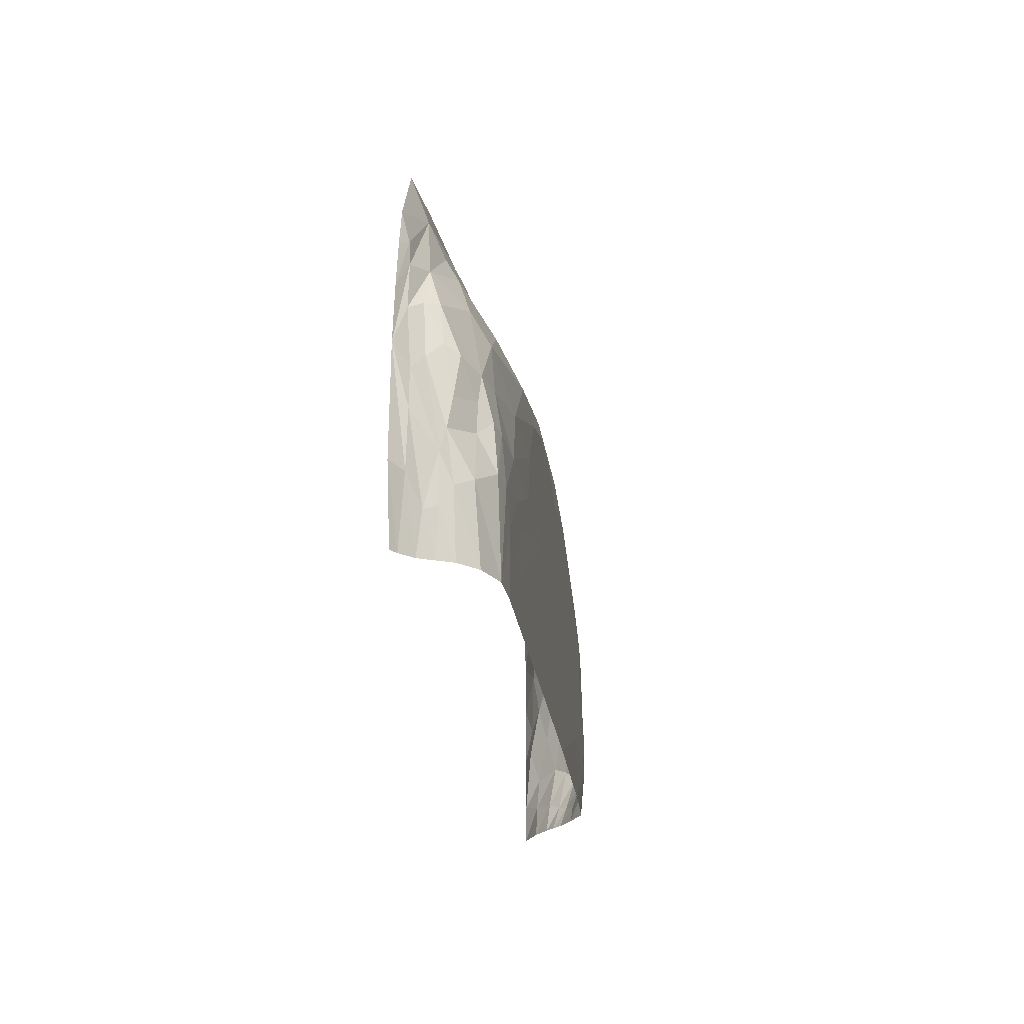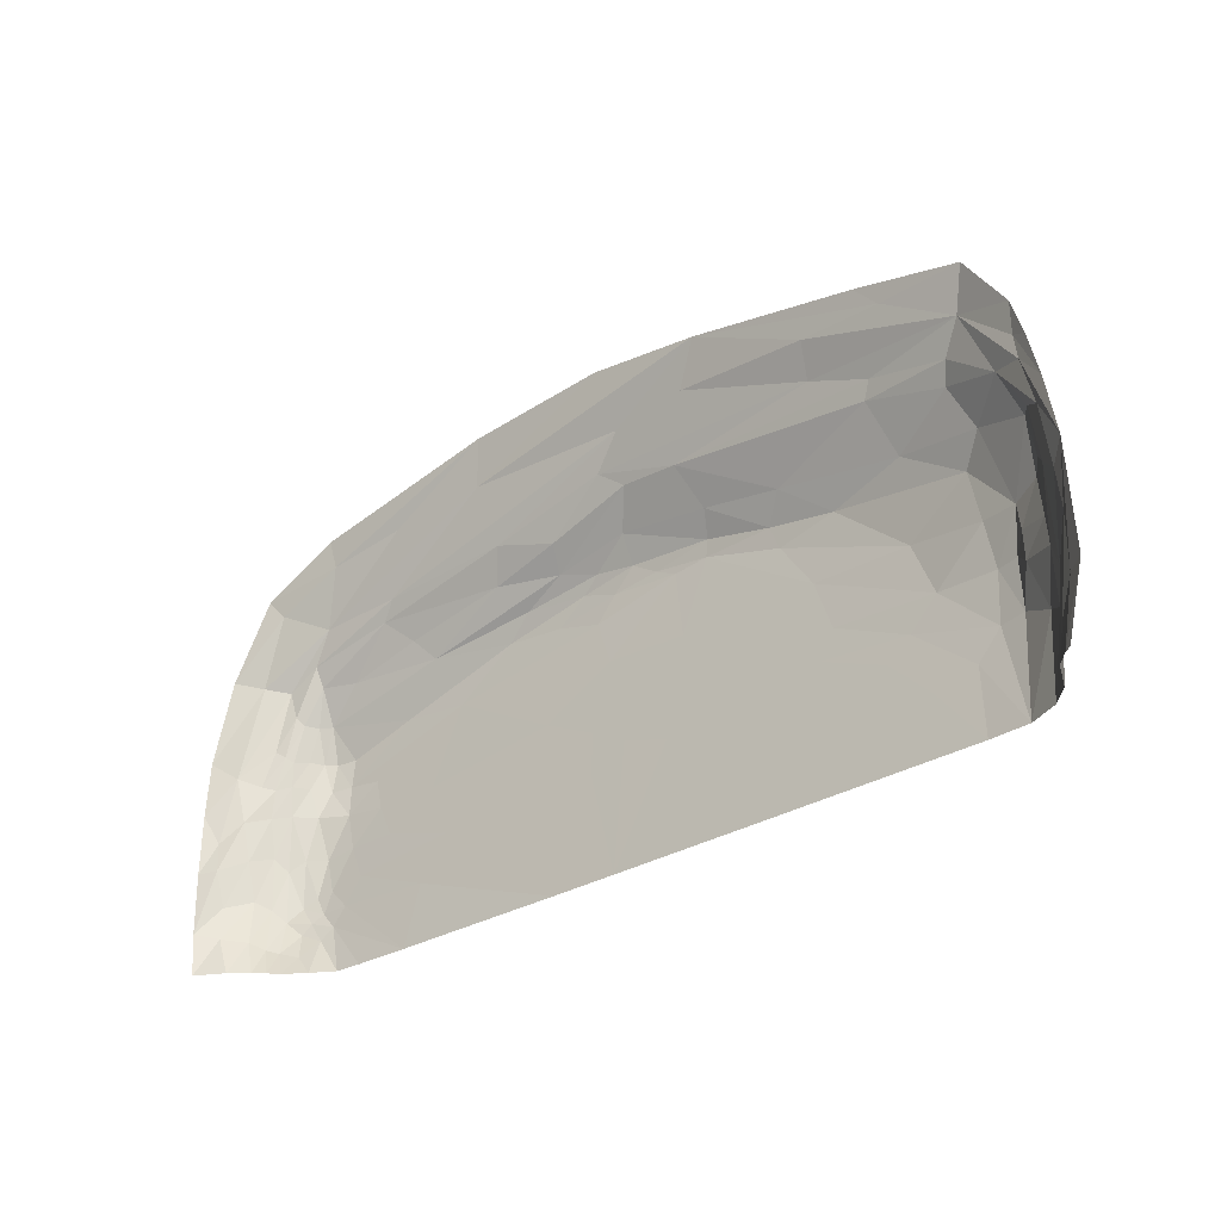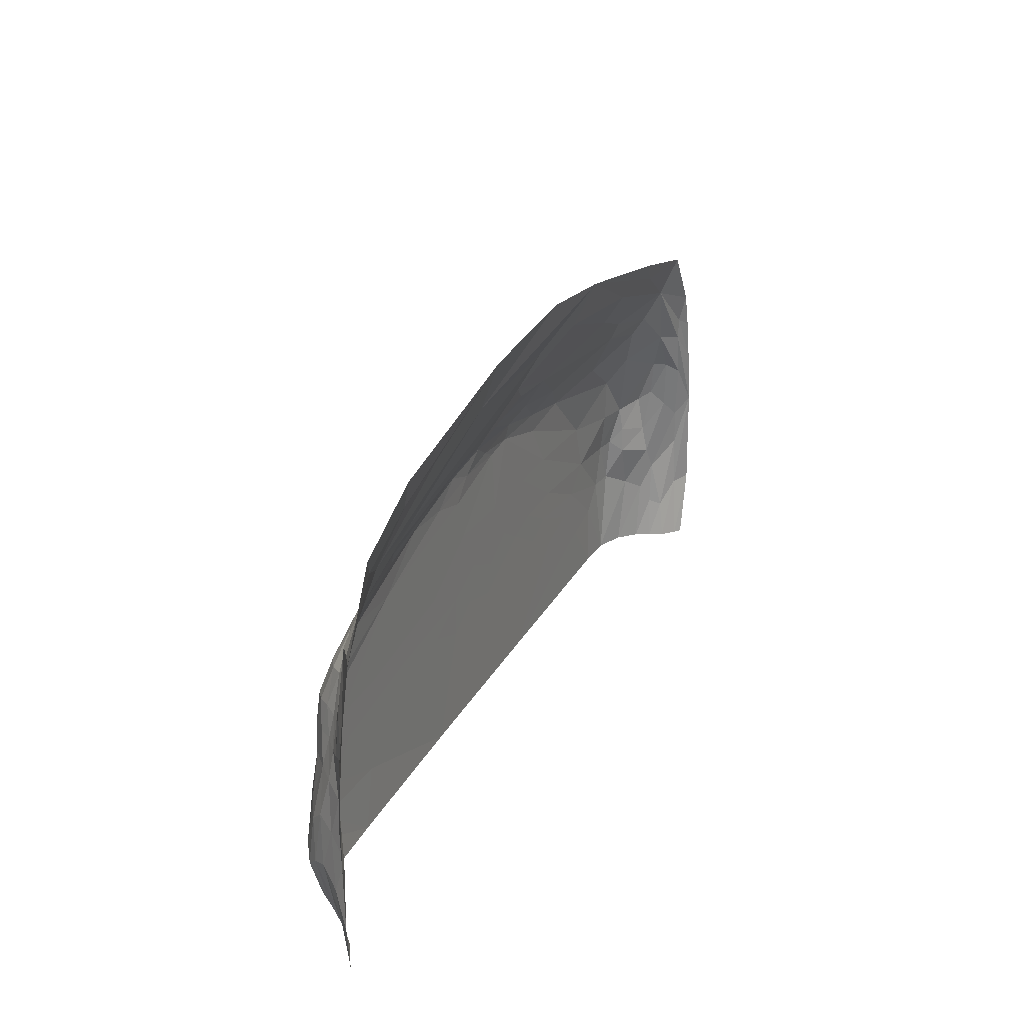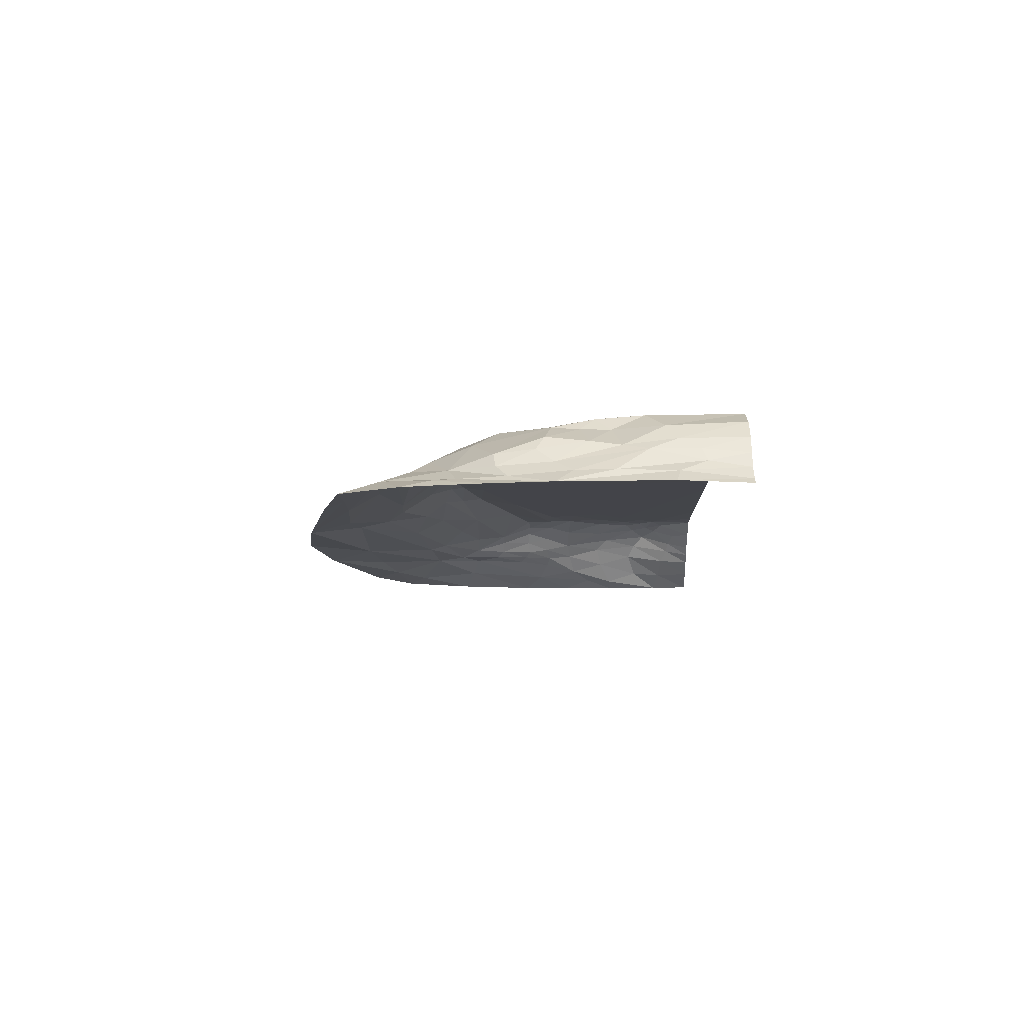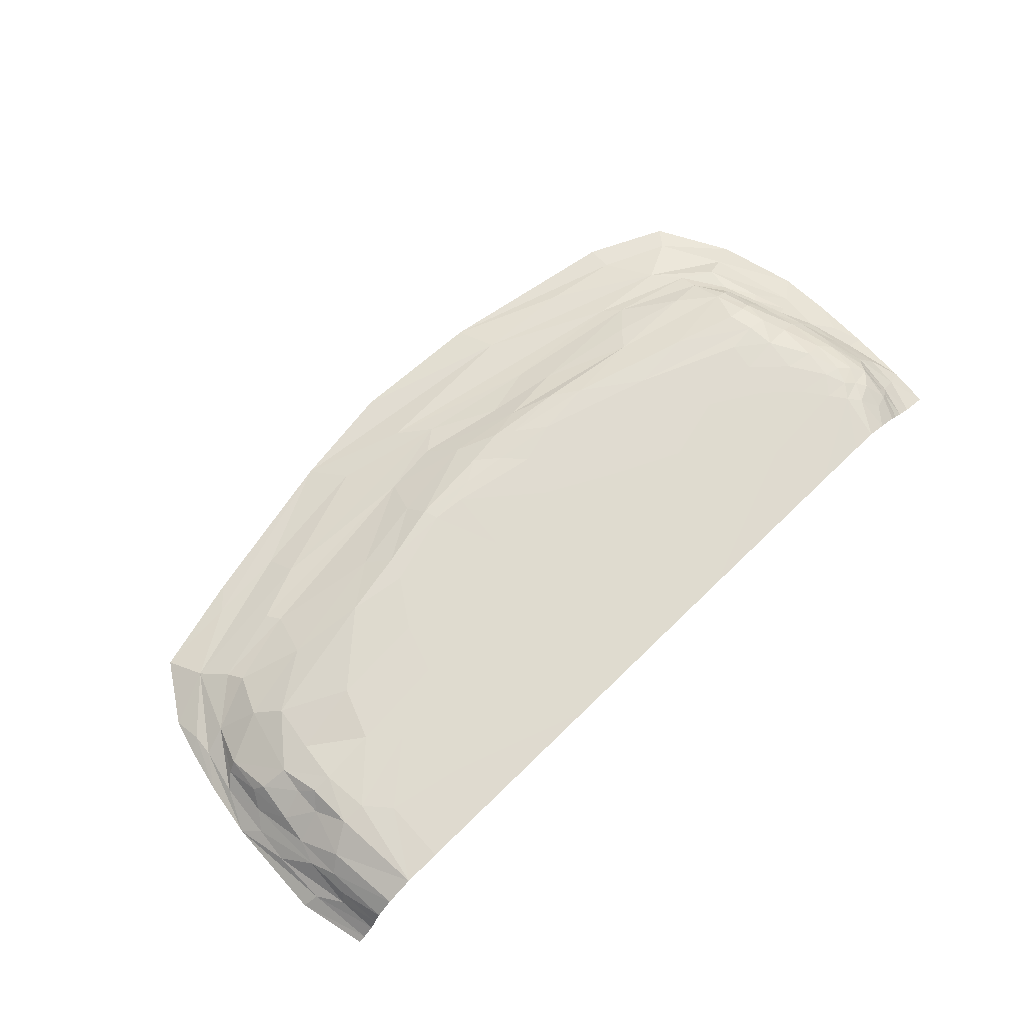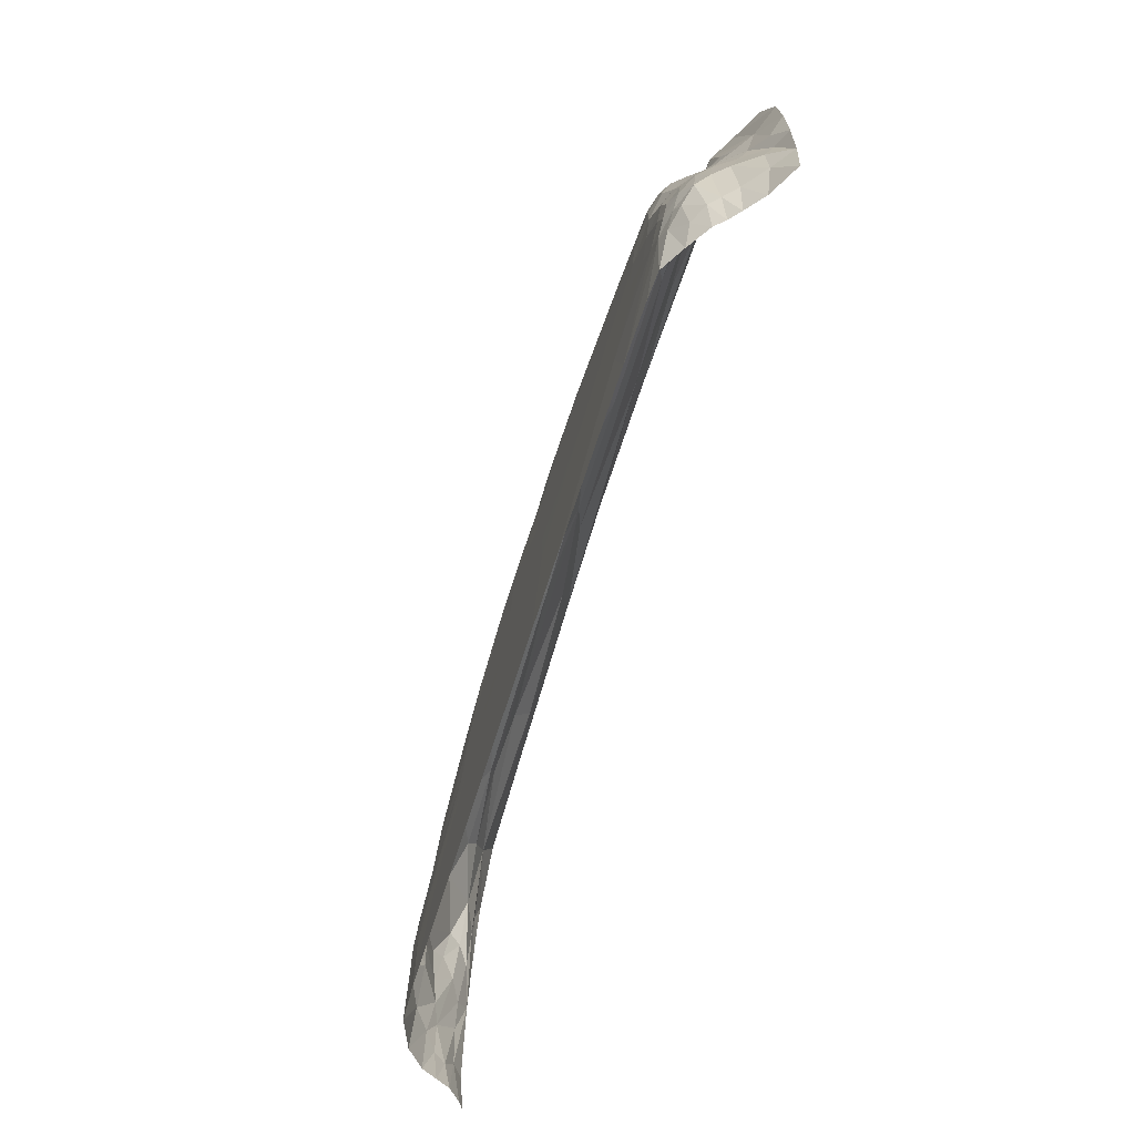
<metadata>
{"format":"obj","ext":"obj","renderer":"f3d","projection":"perspective","resolution":1024,"background":"white","views":[{"elev":-23.9,"azim":97.1,"up":"+Z"},{"elev":-32.0,"azim":39.6,"up":"+Z"},{"elev":26.9,"azim":-67.0,"up":"+Z"},{"elev":-8.3,"azim":91.5,"up":"+Y"},{"elev":70.4,"azim":135.8,"up":"+Y"},{"elev":-67.0,"azim":-107.4,"up":"+Z"}]}
</metadata>
<code>
v 1159 0 1615
v -1270 0 1649
v -1444 315.7 195.3
v 1804 0 946.5
v 839.8 306.8 1033
v 1509 55.56 1360
v 1724 0 1273
v 1856 0 282.9
v -1856 0 413.8
v -1708 157.2 314.2
v -1754 0.06752 1197
v 57.89 0 1817
v 287 320.7 510.4
v 315 307.8 1147
v -1589 0 1500
v -1591 205.1 648.6
v -400 320.4 485.6
v -314.9 253.5 1231
v 994.5 319.6 388.5
v 1197 315.6 573.9
v 1540 250.3 726.8
v 1145 245.7 1083
v 1394 146.4 1185
v 1507 287.2 563.4
v 1670 175.5 587.3
v 1704 78.8 925.1
v 1765 0 1126
v 1570 0 1511
v 1717 139.1 370.3
v 1840 0 710.9
v -1716 78.86 614.9
v -1618 120.5 898.1
v -1841 0 871.3
v -1854 0 654.3
v -1425 161.1 1127
v -502 0 1786
v -1491 301 146.6
v -1529 308.2 330.4
v -1564 166.3 853
v -1397 313.5 633.6
v -1489 256.9 854
v -513.7 133.8 1382
v -577 205.3 1262
v -1291 202.2 1118
v -187.6 318.6 1002
v -31.63 320.5 642.8
v -1370 303.9 854.7
v -971.3 319.3 615.2
v 561 320.2 599.6
v -13.85 303.8 1173
v 296.8 146.5 1381
v -27.43 122.1 1475
v -1632 256.7 242.3
v -1848 0 170.9
v -1346 96.47 1328
v -1320 318.6 364
v -600.2 312.9 1077
v 298.5 318.9 1085
v 498.9 0 1756
v 1686 157.9 466.8
v 1705 140.4 184.6
v 1794 45.26 268.9
v 1730 91.77 163.8
v 1795 51.04 493.1
v 1680 182.5 264.7
v 1710 25.9 1160
v 1718 30.22 1067
v 1781 50.76 643.4
v 1760 33.67 879.9
v 1726 90.99 712.6
v 1555 240.6 619.6
v 1648 195.2 748.3
v 1684 145.2 780.6
v 1621 241 307.8
v 1559 237.6 503
v 1505 301.8 376.2
v 1426 303.8 560.3
v 1092 143.2 1273
v 1426 104.3 1256
v 1609 79.92 1100
v 1667 129 934.5
v 1464 197 1020
v 1406 276.9 733.9
v 1375 260.5 926.6
v 801.5 320 601.6
v 608 320 992
v 735 319.6 799
v 1117 311.6 783.1
v 742.6 320 496.6
v 1087 319.8 464.1
v 1318 319.2 268.5
v 1408 317.1 369.7
v 1151 319.2 230.5
v 808.9 320 339.4
v 1027 319.5 203.9
v 401.2 55.47 1602
v 928.1 32.95 1544
v 1246 20.91 1525
v 1126 121.1 1334
v 898.8 104.1 1426
v 69.97 150.8 1401
v -287.5 181.7 1320
v -106.7 313.8 1092
v 80.47 314.8 1113
v 348.7 246 1230
v 576 309.7 1084
v 658.3 247.8 1173
v 163.1 319.7 1073
v 492 319.7 802.9
v 190.5 319.8 811.2
v 292.1 320.4 639.9
v 145.1 320.7 562.1
v 617.8 320.4 440.7
v 418.9 320.6 562.6
v 457 320.6 412.6
v 112 320.8 434.9
v -72.16 320.7 491.2
v -13.36 243.8 1279
v -244 311.8 1143
v -172.7 294.8 1196
v -210.4 320.5 571.6
v -698.9 320 546.1
v -219.3 320.8 412.3
v -919.8 252.7 1109
v -494.4 287.2 1160
v -1389 310.9 749.9
v -837.9 317.7 909.8
v -363.2 317.7 1054
v -423.1 320 677
v -133.7 319.7 830.5
v -1099 308.6 935.4
v -1432 234 988.7
v -1180 319 491.2
v -899 319.7 406.2
v -455.4 320.3 333.7
v -1291 309.3 3.895
v -1396 303.2 3.895
v -1074 314.2 3.895
v -1013 319.4 241.4
v -994.6 205.8 1192
v -1094 144.8 1283
v -1392 318.1 264.5
v -1464 317.1 343.4
v -1371 318.1 491.5
v -1446 284.9 850
v -1471 287.9 743.7
v -1534 234.7 757.3
v -1526 211.9 860.1
v -1479 206.4 989.2
v -1516 163.6 996
v -1579 181.1 761.2
v -1260 317.7 734.5
v -1235 318.6 615.9
v -1496 312.9 258
v -1488 309.5 472.1
v -1514 268.1 643
v -1539 295.4 225.9
v -948 42.41 1589
v -1031 117.1 1351
v -550 49.85 1614
v 93.13 78.54 1587
v -1529 24.82 1424
v -1257 24.96 1541
v -1535 136 1024
v -1431 123.4 1204
v -1558 119.5 1132
v -1648 62.32 1160
v -1742 49.65 796.2
v -1585 141.4 874.9
v -1667 108.4 760.1
v -1627 140.7 746.5
v -1582 288.3 295.5
v -1565 267.4 479.1
v -1548 250.8 80.83
v -1570 281 182.8
v -1648 152.7 637.3
v -1712 116.2 467.1
v -1771 61.86 150.5
v -1781 71.42 281.1
v -1786 29.98 421
v -1798 36.72 536.3
v -1654 189.9 486.5
v -1622 237.8 437.1
v -1689 130.8 137.7
v -1669 211.4 288.2
v -1614 216.8 102.3
v -1647 179.7 111.5
v -1574 191.7 3.895
v -1608 154.7 3.895
v -1487 248.8 3.895
v 454.3 320.4 3.895
v 1327 317.7 3.895
v 1714 70.19 3.895
v 1689 127.5 3.895
v 1661 189.3 3.895
v 1761 20.71 3.895
v 1790 0 3.895
v 1593 259 3.895
v 1479 310.3 3.895
v -118.3 320.7 3.895
v -379.8 320.2 3.895
v -1718 61.55 3.895
v -1831 0 3.895
v -1649 118.9 3.895
f 188 189 186
f 10 185 184
f 16 183 182
f 203 54 178
f 10 179 177
f 10 177 182
f 10 184 178
f 188 186 174
f 16 173 183
f 39 171 169
f 32 168 166
f 32 166 164
f 2 163 15
f 55 167 162
f 42 159 161
f 42 141 159
f 12 160 36
f 3 37 157
f 16 156 173
f 3 157 154
f 39 151 171
f 32 164 169
f 35 149 150
f 16 151 147
f 47 126 145
f 16 147 156
f 40 144 155
f 3 154 142
f 42 43 141
f 52 102 42
f 56 139 142
f 3 137 37
f 188 174 190
f 17 135 134
f 40 153 144
f 47 132 131
f 41 132 145
f 48 127 129
f 152 127 153
f 57 128 127
f 57 127 131
f 40 126 152
f 18 125 124
f 17 123 135
f 56 133 134
f 46 121 129
f 57 125 119
f 18 124 43
f 46 117 121
f 13 114 115
f 13 116 112
f 49 114 111
f 46 110 111
f 46 130 110
f 51 107 105
f 108 104 58
f 50 103 119
f 43 102 18
f 52 101 102
f 52 100 51
f 7 6 28
f 1 98 59
f 52 96 100
f 191 95 192
f 191 94 95
f 20 92 90
f 19 91 93
f 49 89 113
f 5 88 86
f 49 109 85
f 5 86 106
f 49 85 89
f 51 78 107
f 5 84 88
f 21 84 82
f 23 80 82
f 6 80 79
f 51 99 78
f 20 77 92
f 199 76 74
f 26 70 73
f 26 73 81
f 60 75 25
f 20 83 77
f 25 71 72
f 29 70 68
f 30 69 67
f 30 67 4
f 4 66 27
f 60 65 74
f 29 64 63
f 8 62 30
f 193 194 63
f 60 29 65
f 65 61 195
f 65 29 61
f 63 61 29
f 61 194 195
f 63 194 61
f 62 196 193
f 62 8 196
f 197 196 8
f 63 62 193
f 62 64 30
f 63 64 62
f 64 68 30
f 29 68 64
f 70 29 60
f 74 198 199
f 198 65 195
f 74 65 198
f 7 66 6
f 27 66 7
f 66 67 6
f 4 67 66
f 67 80 6
f 80 69 26
f 67 69 80
f 68 69 30
f 69 70 26
f 68 70 69
f 21 71 24
f 72 71 21
f 77 21 24
f 77 83 21
f 71 75 24
f 25 75 71
f 81 72 21
f 72 73 25
f 81 73 72
f 25 70 60
f 73 70 25
f 74 75 60
f 75 76 24
f 74 76 75
f 92 76 199
f 76 77 24
f 92 77 76
f 78 23 22
f 78 79 23
f 79 99 6
f 78 99 79
f 79 80 23
f 82 81 21
f 81 80 26
f 82 80 81
f 23 82 22
f 22 84 5
f 82 84 22
f 88 83 20
f 83 84 21
f 88 84 83
f 107 22 5
f 107 78 22
f 89 90 19
f 90 85 20
f 89 85 90
f 106 58 14
f 106 86 58
f 85 87 20
f 87 109 58
f 85 109 87
f 86 87 58
f 87 88 20
f 86 88 87
f 113 94 191
f 94 89 19
f 113 89 94
f 95 93 192
f 192 91 199
f 93 91 192
f 90 91 19
f 91 92 199
f 90 92 91
f 93 94 19
f 95 94 93
f 96 161 59
f 96 52 161
f 100 97 6
f 97 96 59
f 100 96 97
f 97 98 6
f 59 98 97
f 28 98 1
f 28 6 98
f 99 100 6
f 51 100 99
f 51 101 52
f 118 101 51
f 118 18 101
f 18 102 101
f 104 103 50
f 103 108 45
f 104 108 103
f 119 128 57
f 128 103 45
f 119 103 128
f 105 118 51
f 118 14 50
f 105 14 118
f 14 104 50
f 58 104 14
f 105 106 14
f 106 107 5
f 105 107 106
f 110 108 58
f 108 130 45
f 110 130 108
f 111 109 49
f 109 110 58
f 111 110 109
f 111 112 46
f 112 114 13
f 111 114 112
f 112 117 46
f 117 116 200
f 112 116 117
f 115 113 191
f 113 114 49
f 115 114 113
f 115 116 13
f 116 191 200
f 115 191 116
f 121 123 17
f 123 117 200
f 121 117 123
f 140 124 44
f 43 124 140
f 118 120 18
f 120 118 50
f 119 120 50
f 120 125 18
f 119 125 120
f 129 122 48
f 122 121 17
f 129 121 122
f 134 122 17
f 122 133 48
f 134 133 122
f 201 123 200
f 135 123 201
f 124 125 57
f 131 126 47
f 126 127 152
f 131 127 126
f 127 128 45
f 153 127 48
f 129 130 46
f 130 127 45
f 129 127 130
f 145 132 47
f 131 124 57
f 124 132 44
f 131 132 124
f 149 132 41
f 132 35 44
f 149 35 132
f 144 133 56
f 133 153 48
f 144 153 133
f 134 139 56
f 139 135 201
f 134 135 139
f 190 37 137
f 190 174 37
f 138 136 3
f 136 137 3
f 142 138 3
f 138 139 201
f 142 139 138
f 42 102 43
f 141 140 44
f 141 43 140
f 35 141 44
f 142 143 56
f 143 154 38
f 142 154 143
f 155 143 38
f 143 144 56
f 155 144 143
f 156 146 40
f 146 147 41
f 156 147 146
f 145 146 41
f 146 126 40
f 145 126 146
f 147 148 41
f 148 151 39
f 147 151 148
f 150 148 39
f 148 149 41
f 150 149 148
f 169 150 39
f 150 164 35
f 169 164 150
f 171 176 31
f 176 151 16
f 171 151 176
f 152 153 40
f 154 172 38
f 172 157 53
f 154 157 172
f 173 155 38
f 155 156 40
f 173 156 155
f 157 175 53
f 157 37 175
f 36 163 2
f 163 158 55
f 36 158 163
f 158 160 55
f 36 160 158
f 159 165 55
f 165 141 35
f 159 141 165
f 161 160 59
f 160 159 55
f 161 159 160
f 160 12 59
f 42 161 52
f 11 167 33
f 162 167 11
f 15 162 11
f 162 163 55
f 15 163 162
f 164 165 35
f 165 166 55
f 164 166 165
f 33 168 34
f 166 167 55
f 167 168 33
f 166 168 167
f 168 170 31
f 170 168 32
f 34 181 9
f 181 168 31
f 34 168 181
f 169 170 32
f 170 171 31
f 169 171 170
f 183 172 53
f 172 173 38
f 183 173 172
f 174 175 37
f 175 186 53
f 174 186 175
f 178 202 203
f 202 184 204
f 178 184 202
f 182 176 16
f 176 177 31
f 182 177 176
f 177 180 31
f 180 179 54
f 177 179 180
f 178 179 10
f 178 54 179
f 9 180 54
f 180 181 31
f 9 181 180
f 182 185 10
f 185 183 53
f 182 183 185
f 184 187 204
f 187 185 53
f 184 185 187
f 186 187 53
f 187 189 204
f 186 189 187

</code>
